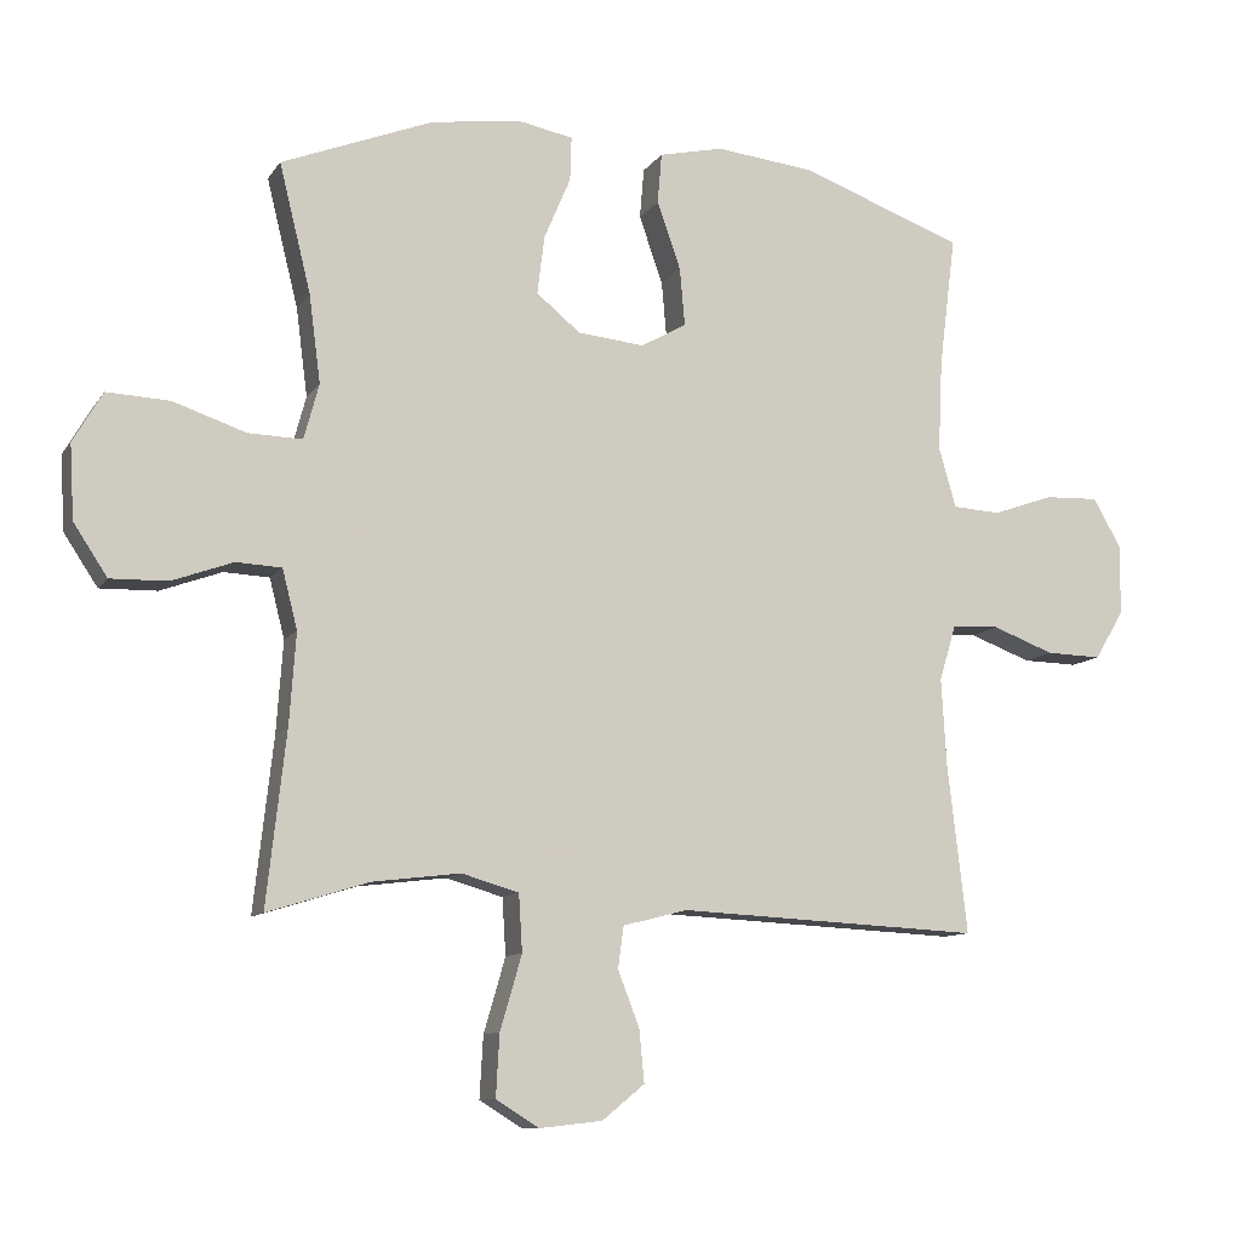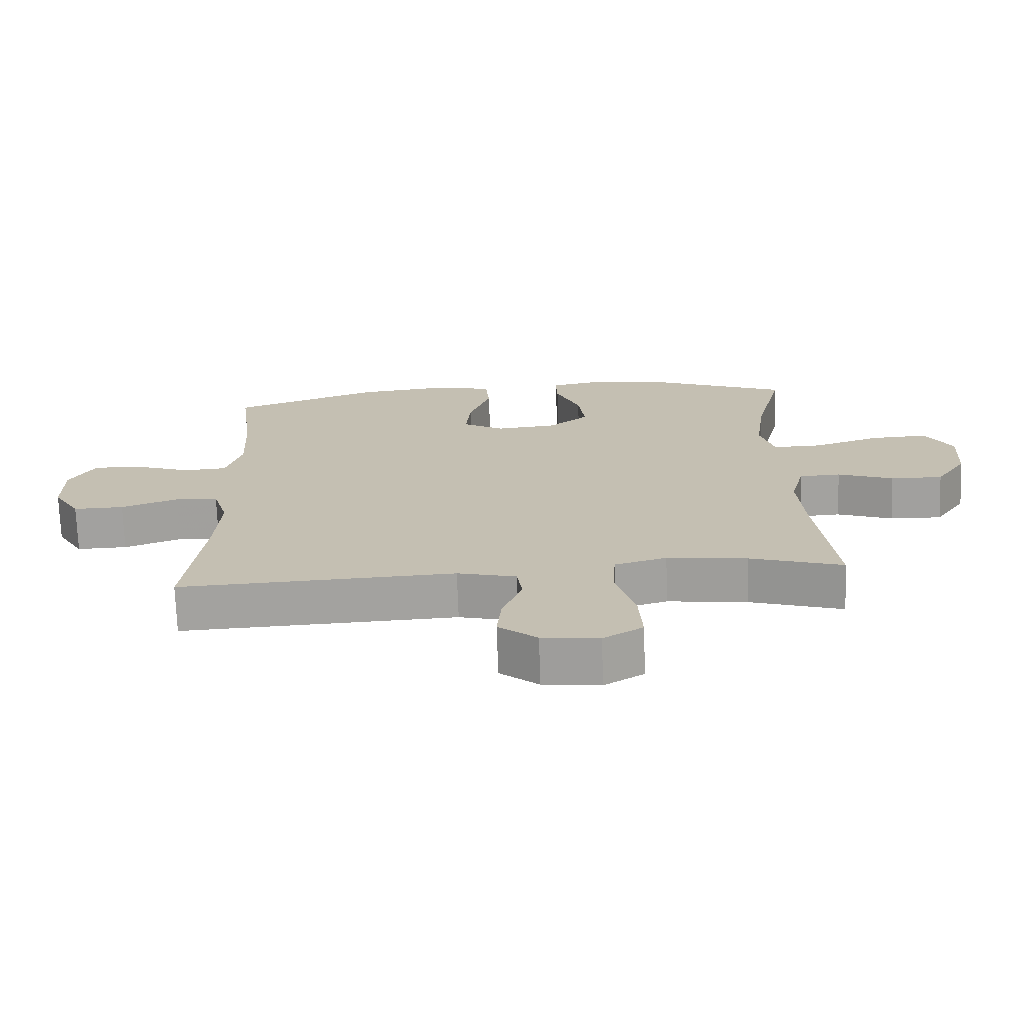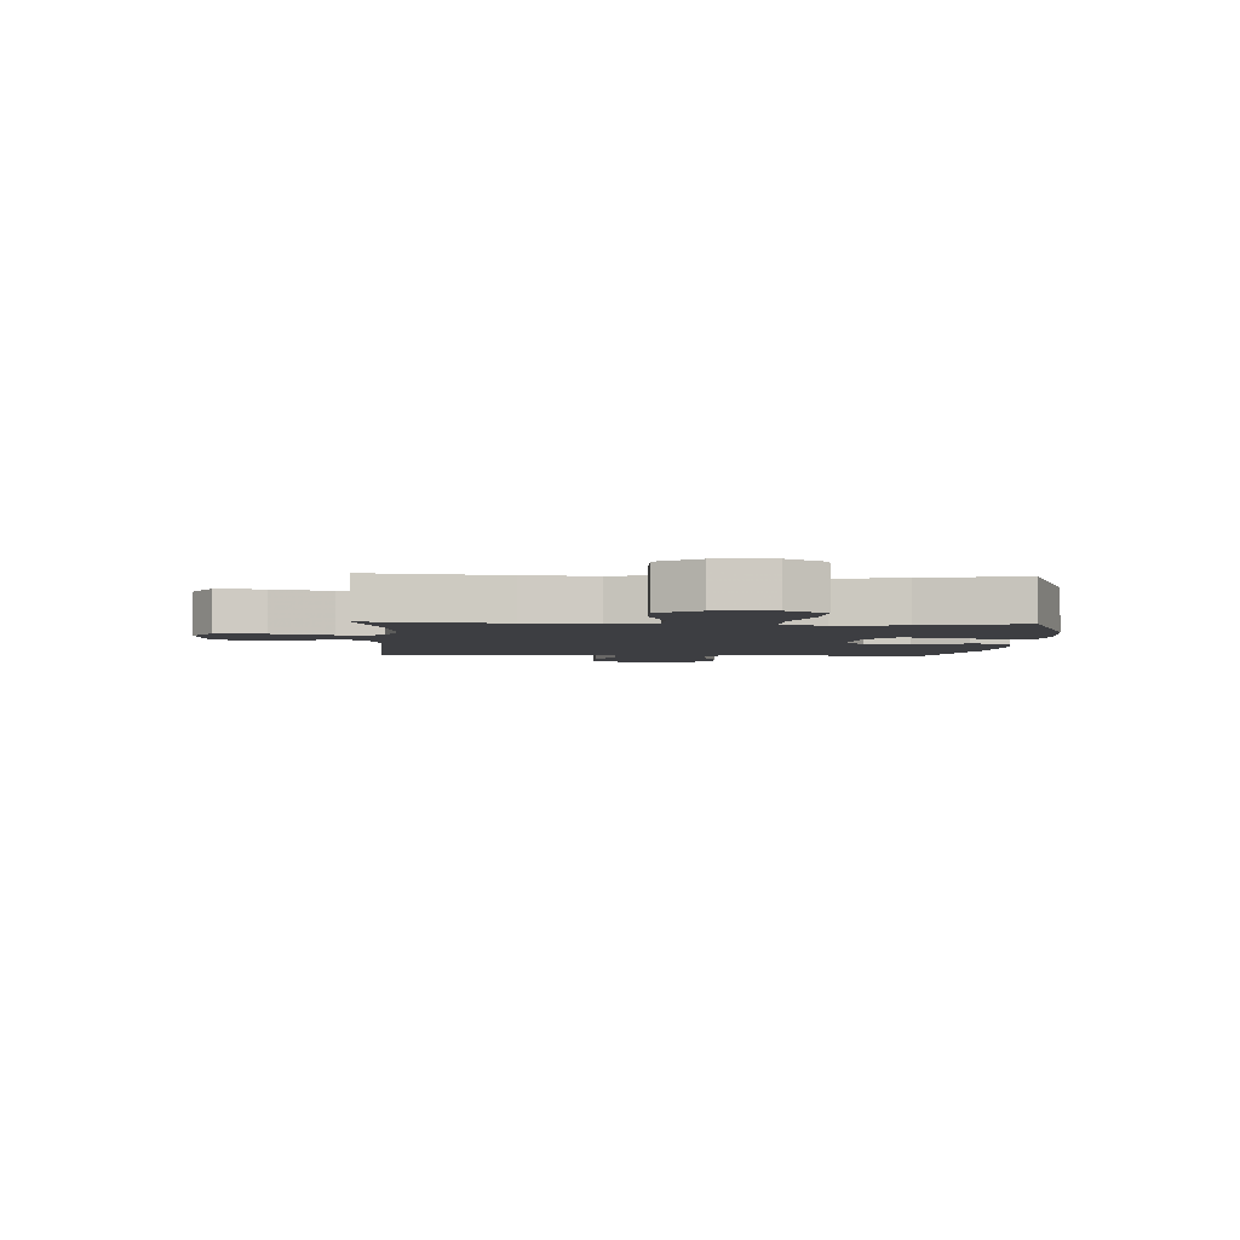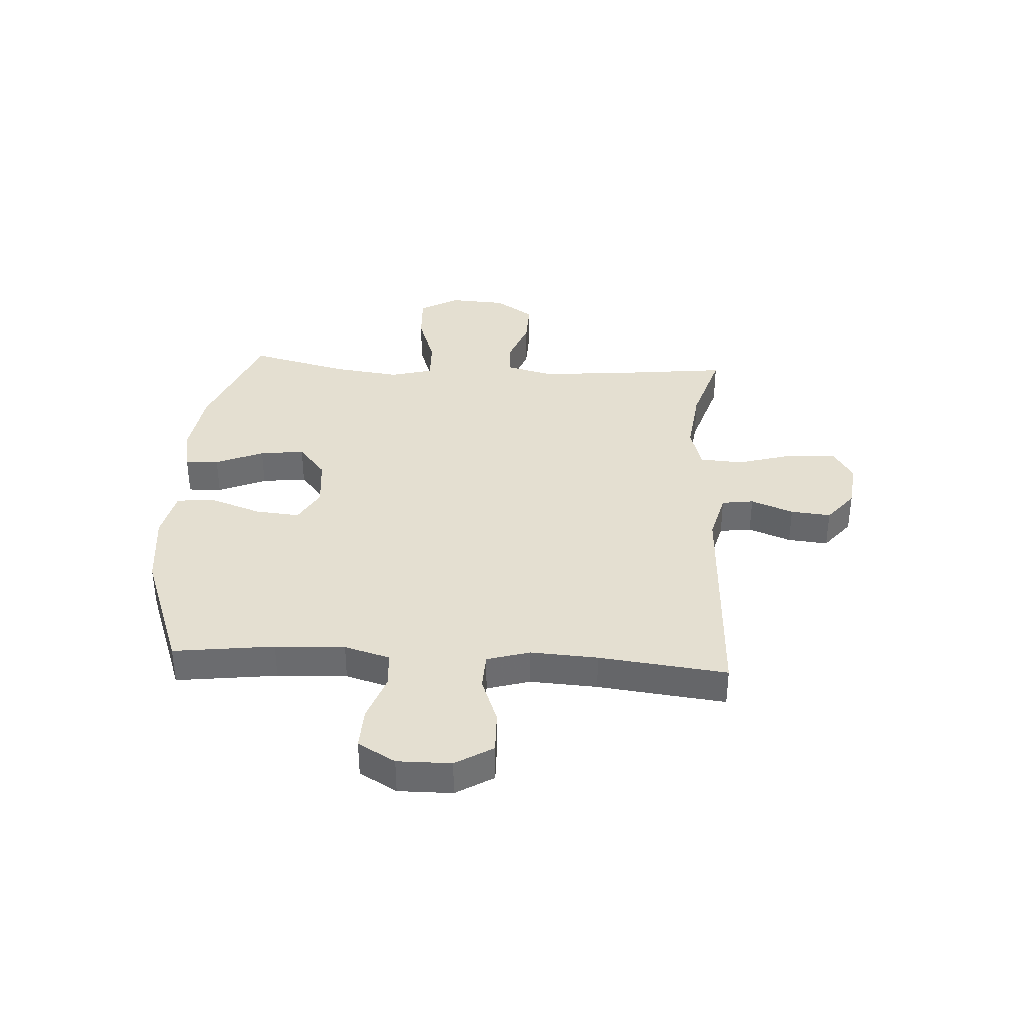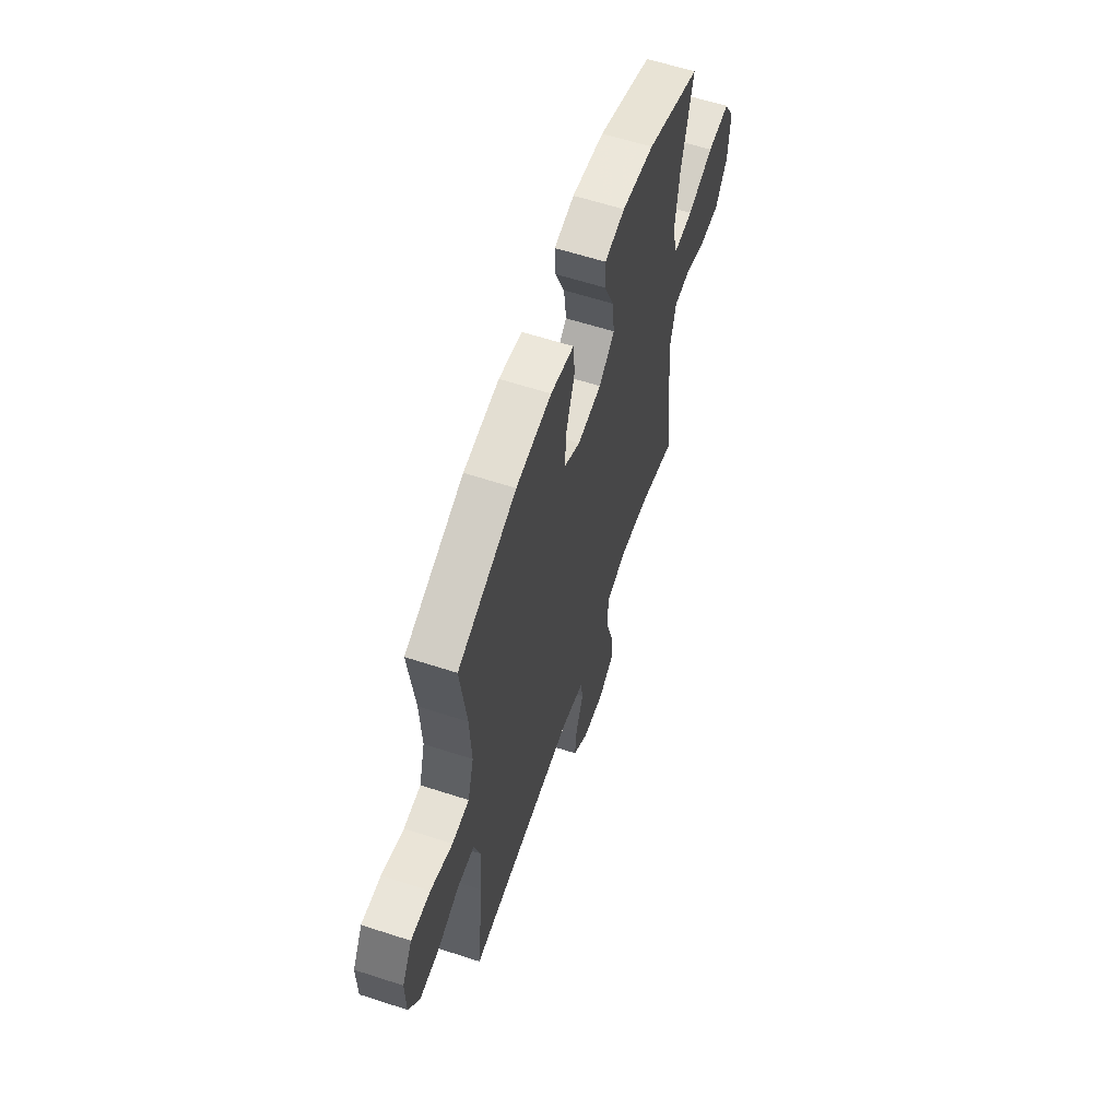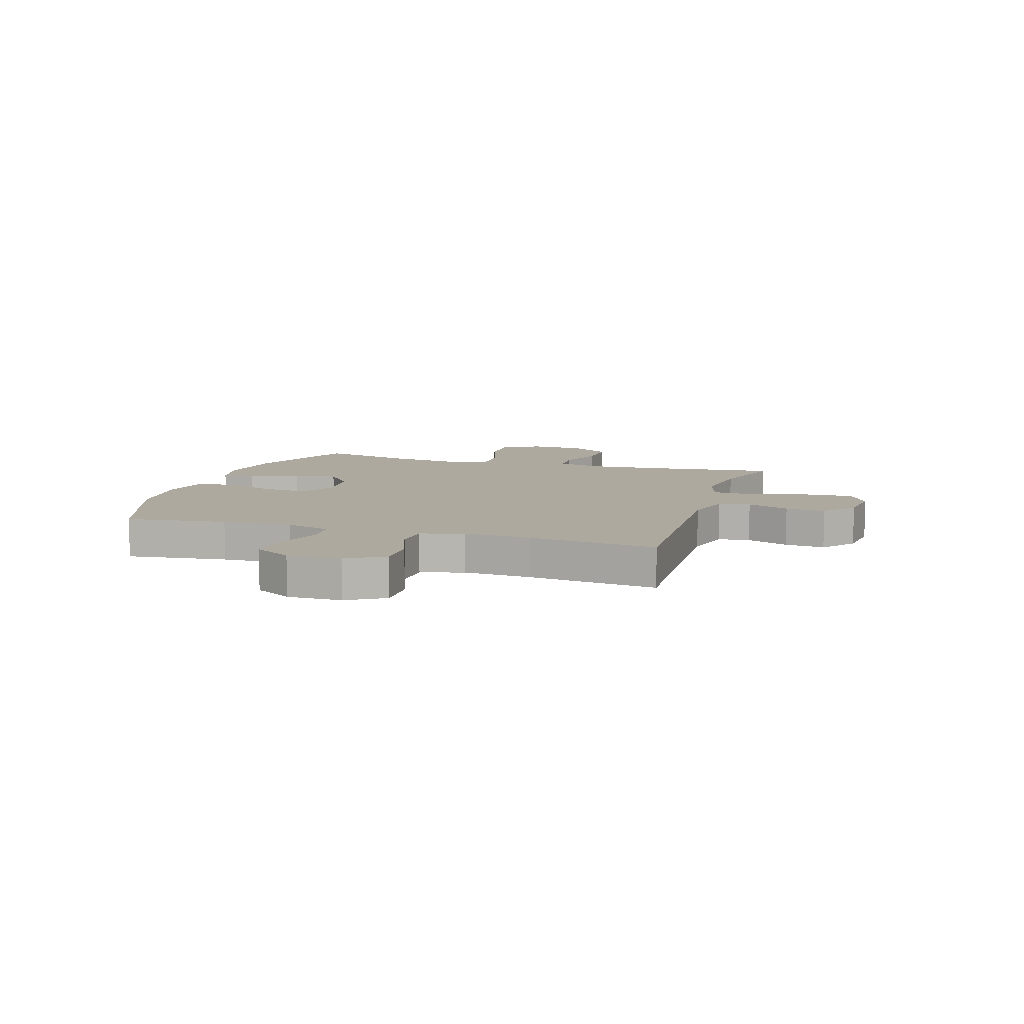
<metadata>
{"format":"obj","ext":"obj","renderer":"f3d","projection":"perspective","resolution":1024,"background":"white","views":[{"elev":-10.4,"azim":-20.4,"up":"+Z"},{"elev":-72.0,"azim":-178.0,"up":"+Z"},{"elev":-3.6,"azim":-93.1,"up":"+Y"},{"elev":36.6,"azim":93.4,"up":"+Y"},{"elev":60.7,"azim":108.4,"up":"+Z"},{"elev":9.0,"azim":107.5,"up":"+Y"}]}
</metadata>
<code>
v 0.5 0.07 0.5
v 0.477 0.07 0.317
v 0.471 0.07 0.19
v 0.495 0.07 0.107
v 0.561 0.07 0.103
v 0.646 0.07 0.133
v 0.721 0.07 0.136
v 0.76 0.07 0.068
v 0.759 0.07 -0.03
v 0.718 0.07 -0.098
v 0.641 0.07 -0.096
v 0.555 0.07 -0.064
v 0.489 0.07 -0.067
v 0.466 0.07 -0.145
v 0.473 0.07 -0.267
v 0.5 0.07 -0.5
v 0.079 0.07 -0.48
v -0.011 0.07 -0.503
v -0.019 0.07 -0.561
v 0.011 0.07 -0.638
v 0.018 0.07 -0.711
v -0.041 0.07 -0.759
v -0.128 0.07 -0.769
v -0.188 0.07 -0.732
v -0.183 0.07 -0.646
v -0.153 0.07 -0.543
v -0.158 0.07 -0.464
v -0.237 0.07 -0.441
v -0.359 0.07 -0.456
v -0.5 0.07 -0.5
v -0.473 0.07 -0.26
v -0.464 0.07 -0.133
v -0.485 0.07 -0.051
v -0.548 0.07 -0.048
v -0.633 0.07 -0.079
v -0.712 0.07 -0.081
v -0.759 0.07 -0.01
v -0.765 0.07 0.093
v -0.724 0.07 0.163
v -0.637 0.07 0.159
v -0.536 0.07 0.125
v -0.461 0.07 0.123
v -0.44 0.07 0.2
v -0.456 0.07 0.322
v -0.5 0.07 0.5
v -0.29 0.07 0.583
v -0.166 0.07 0.601
v -0.088 0.07 0.586
v -0.09 0.07 0.525
v -0.127 0.07 0.438
v -0.137 0.07 0.357
v -0.076 0.07 0.307
v 0.017 0.07 0.298
v 0.08 0.07 0.334
v 0.073 0.07 0.414
v 0.04 0.07 0.508
v 0.046 0.07 0.578
v 0.136 0.07 0.598
v 0.273 0.07 0.583
v 0.5 0 0.5
v 0.477 0 0.317
v 0.471 0 0.19
v 0.495 0 0.107
v 0.561 0 0.103
v 0.646 0 0.133
v 0.721 0 0.136
v 0.76 0 0.068
v 0.759 0 -0.03
v 0.718 0 -0.098
v 0.641 0 -0.096
v 0.555 0 -0.064
v 0.489 0 -0.067
v 0.466 0 -0.145
v 0.473 0 -0.267
v 0.5 0 -0.5
v 0.079 0 -0.48
v -0.011 0 -0.503
v -0.019 0 -0.561
v 0.011 0 -0.638
v 0.018 0 -0.711
v -0.041 0 -0.759
v -0.128 0 -0.769
v -0.188 0 -0.732
v -0.183 0 -0.646
v -0.153 0 -0.543
v -0.158 0 -0.464
v -0.237 0 -0.441
v -0.359 0 -0.456
v -0.5 0 -0.5
v -0.473 0 -0.26
v -0.464 0 -0.133
v -0.485 0 -0.051
v -0.548 0 -0.048
v -0.633 0 -0.079
v -0.712 0 -0.081
v -0.759 0 -0.01
v -0.765 0 0.093
v -0.724 0 0.163
v -0.637 0 0.159
v -0.536 0 0.125
v -0.461 0 0.123
v -0.44 0 0.2
v -0.456 0 0.322
v -0.5 0 0.5
v -0.29 0 0.583
v -0.166 0 0.601
v -0.088 0 0.586
v -0.09 0 0.525
v -0.127 0 0.438
v -0.137 0 0.357
v -0.076 0 0.307
v 0.017 0 0.298
v 0.08 0 0.334
v 0.073 0 0.414
v 0.04 0 0.508
v 0.046 0 0.578
v 0.136 0 0.598
v 0.273 0 0.583
f 58 59 1 2
f 55 56 57 58
f 54 55 58 2
f 53 54 2 3
f 52 53 3 4
f 47 48 49 50
f 47 50 51
f 44 45 46 47
f 43 44 47 51
f 42 43 51 52
f 38 39 40 41
f 38 41 42
f 37 38 42
f 34 35 36 37
f 33 34 37 42
f 32 33 42 52
f 29 30 31
f 28 29 31 32
f 27 28 32 52
f 23 24 25 26
f 19 20 21 22
f 19 22 23 26
f 15 16 17
f 14 15 17 18
f 13 14 18
f 9 10 11 12
f 9 12 13
f 8 9 13
f 5 6 7 8
f 4 5 8 13
f 52 4 13 18
f 26 27 52
f 18 19 26 52
f 61 60 118 117
f 117 116 115 114
f 61 117 114 113
f 62 61 113 112
f 63 62 112 111
f 109 108 107 106
f 110 109 106
f 106 105 104 103
f 110 106 103 102
f 111 110 102 101
f 100 99 98 97
f 101 100 97
f 101 97 96
f 96 95 94 93
f 101 96 93 92
f 111 101 92 91
f 90 89 88
f 91 90 88 87
f 111 91 87 86
f 85 84 83 82
f 81 80 79 78
f 85 82 81 78
f 76 75 74
f 77 76 74 73
f 77 73 72
f 71 70 69 68
f 72 71 68
f 72 68 67
f 67 66 65 64
f 72 67 64 63
f 77 72 63 111
f 111 86 85
f 111 85 78 77
f 1 60 61 2
f 2 61 62 3
f 3 62 63 4
f 4 63 64 5
f 5 64 65 6
f 6 65 66 7
f 7 66 67 8
f 8 67 68 9
f 9 68 69 10
f 10 69 70 11
f 11 70 71 12
f 12 71 72 13
f 13 72 73 14
f 14 73 74 15
f 15 74 75 16
f 16 75 76 17
f 17 76 77 18
f 18 77 78 19
f 19 78 79 20
f 20 79 80 21
f 21 80 81 22
f 22 81 82 23
f 23 82 83 24
f 24 83 84 25
f 25 84 85 26
f 26 85 86 27
f 27 86 87 28
f 28 87 88 29
f 29 88 89 30
f 30 89 90 31
f 31 90 91 32
f 32 91 92 33
f 33 92 93 34
f 34 93 94 35
f 35 94 95 36
f 36 95 96 37
f 37 96 97 38
f 38 97 98 39
f 39 98 99 40
f 40 99 100 41
f 41 100 101 42
f 42 101 102 43
f 43 102 103 44
f 44 103 104 45
f 45 104 105 46
f 46 105 106 47
f 47 106 107 48
f 48 107 108 49
f 49 108 109 50
f 50 109 110 51
f 51 110 111 52
f 52 111 112 53
f 53 112 113 54
f 54 113 114 55
f 55 114 115 56
f 56 115 116 57
f 57 116 117 58
f 58 117 118 59
f 59 118 60 1

</code>
